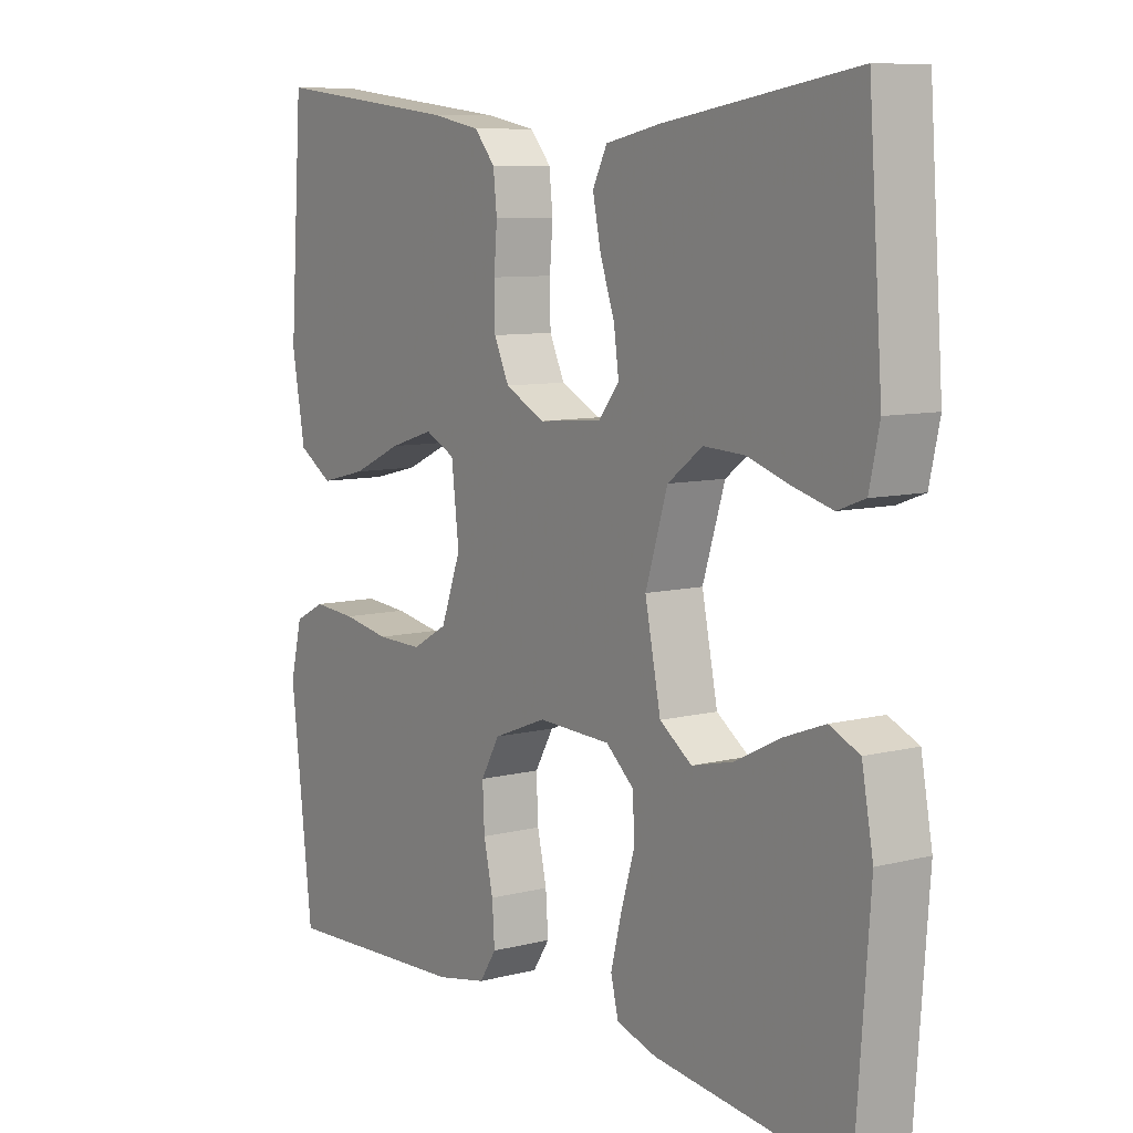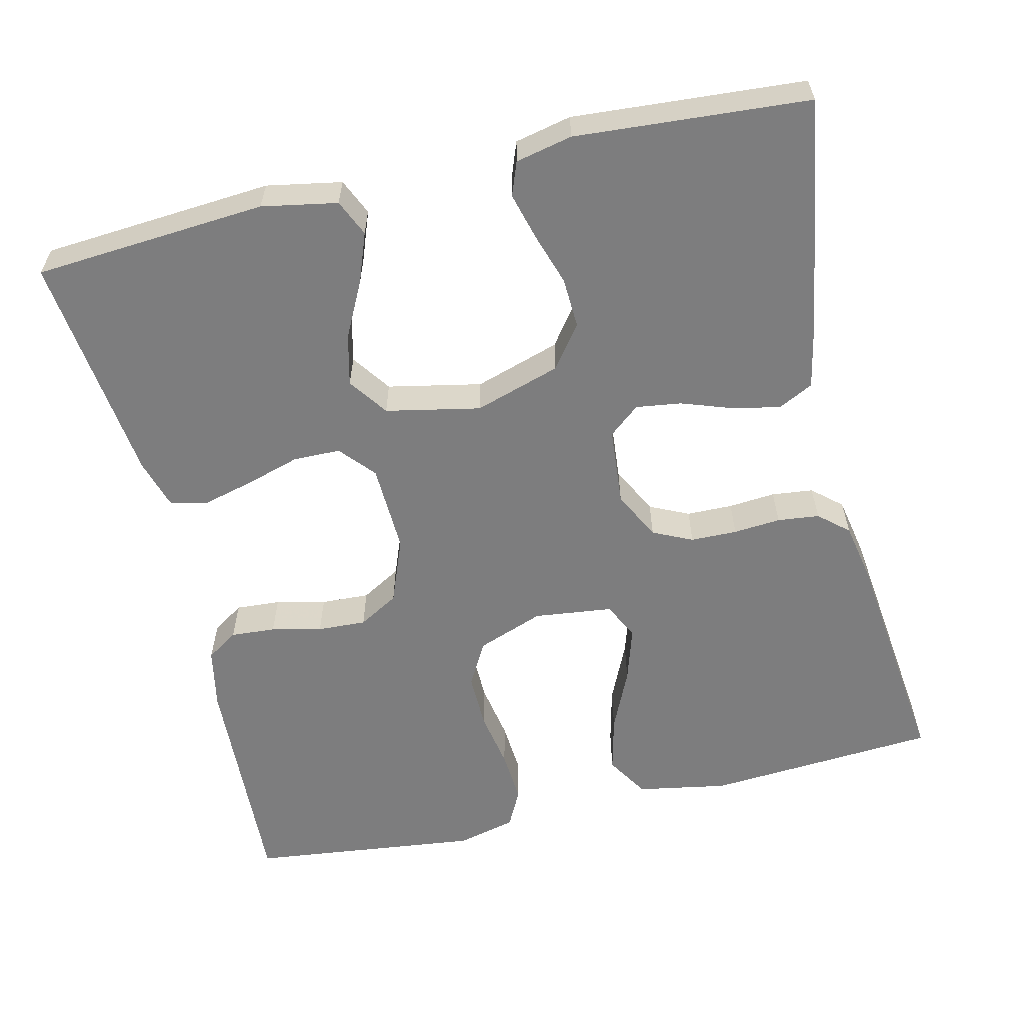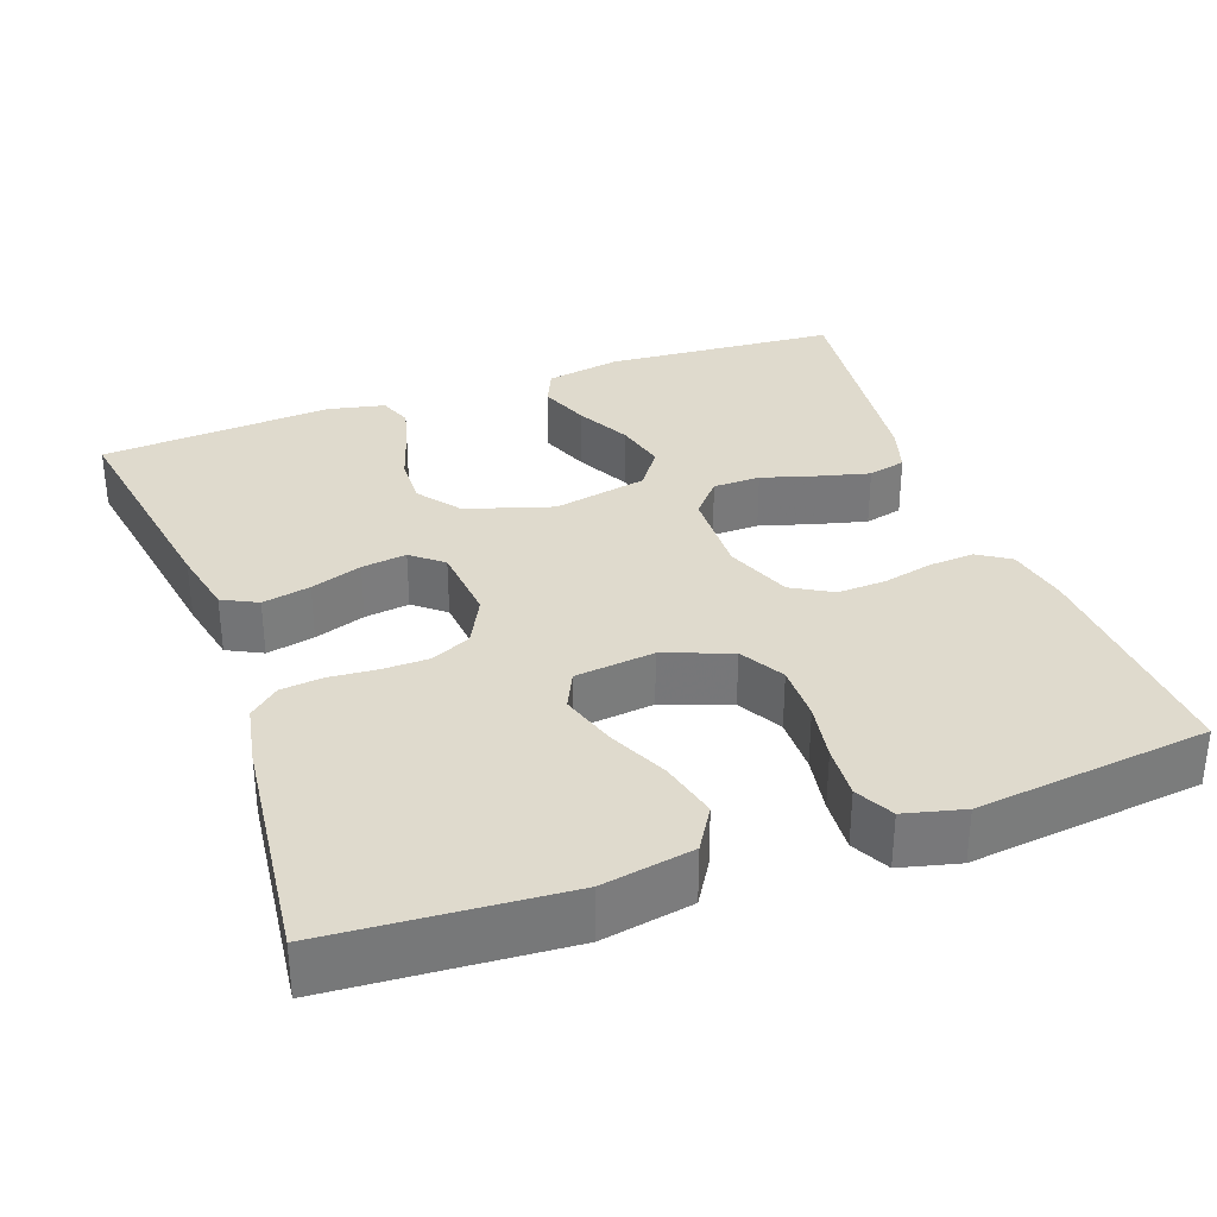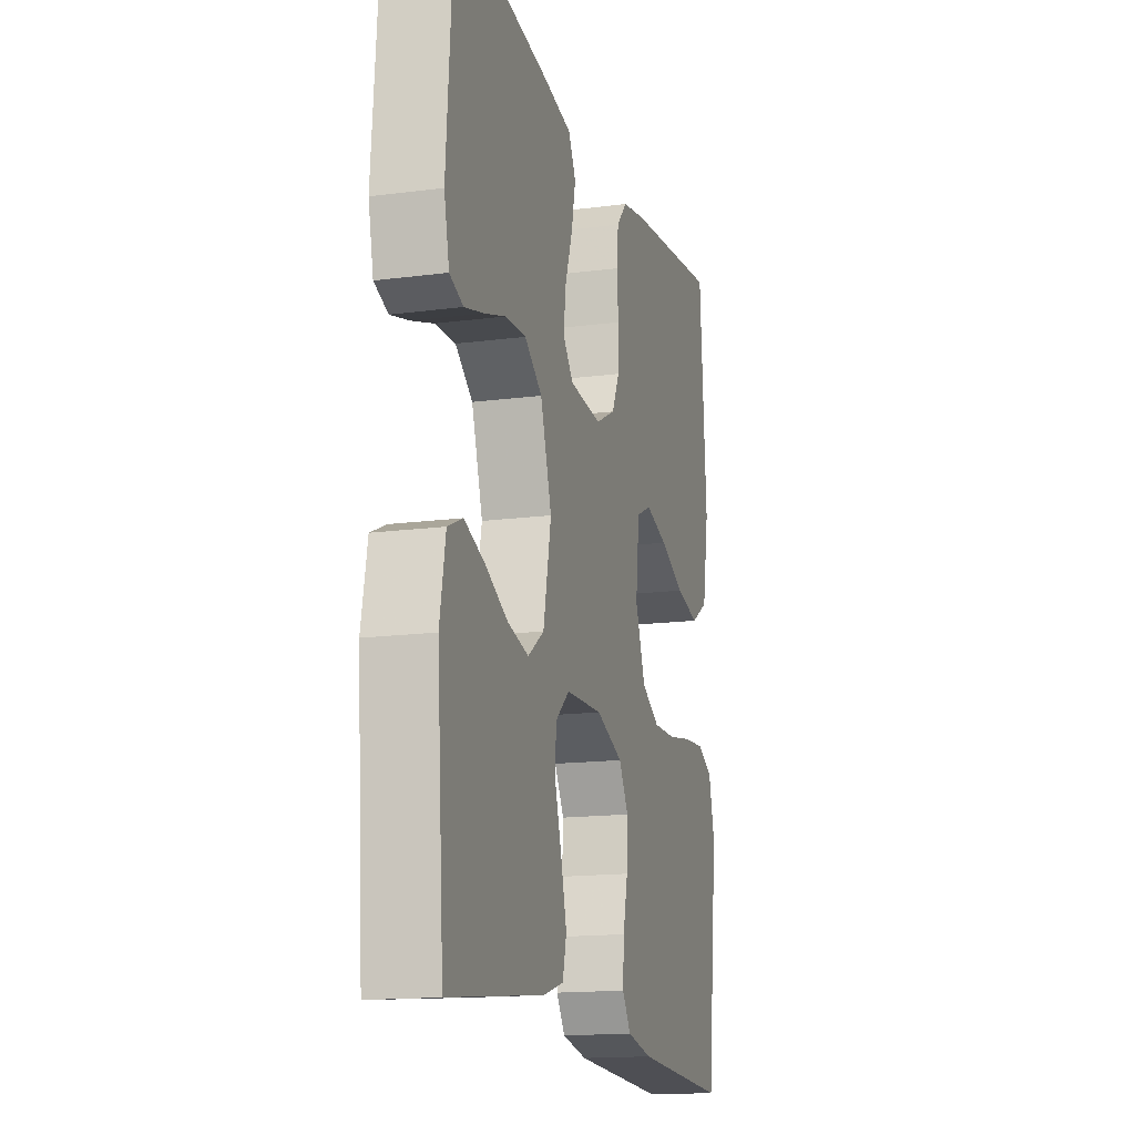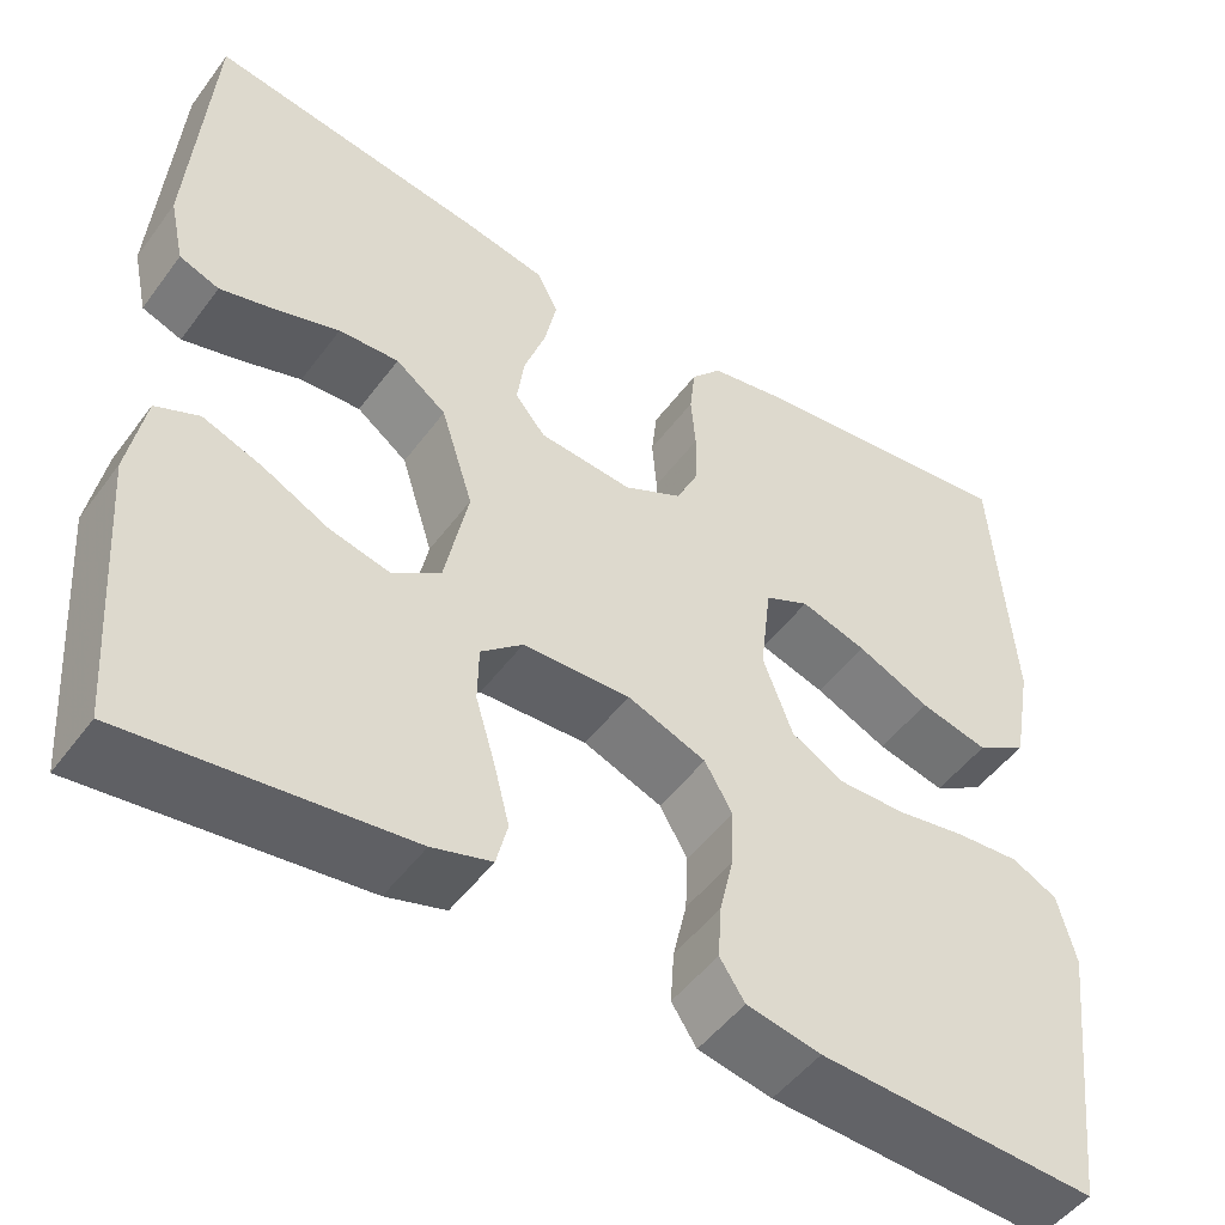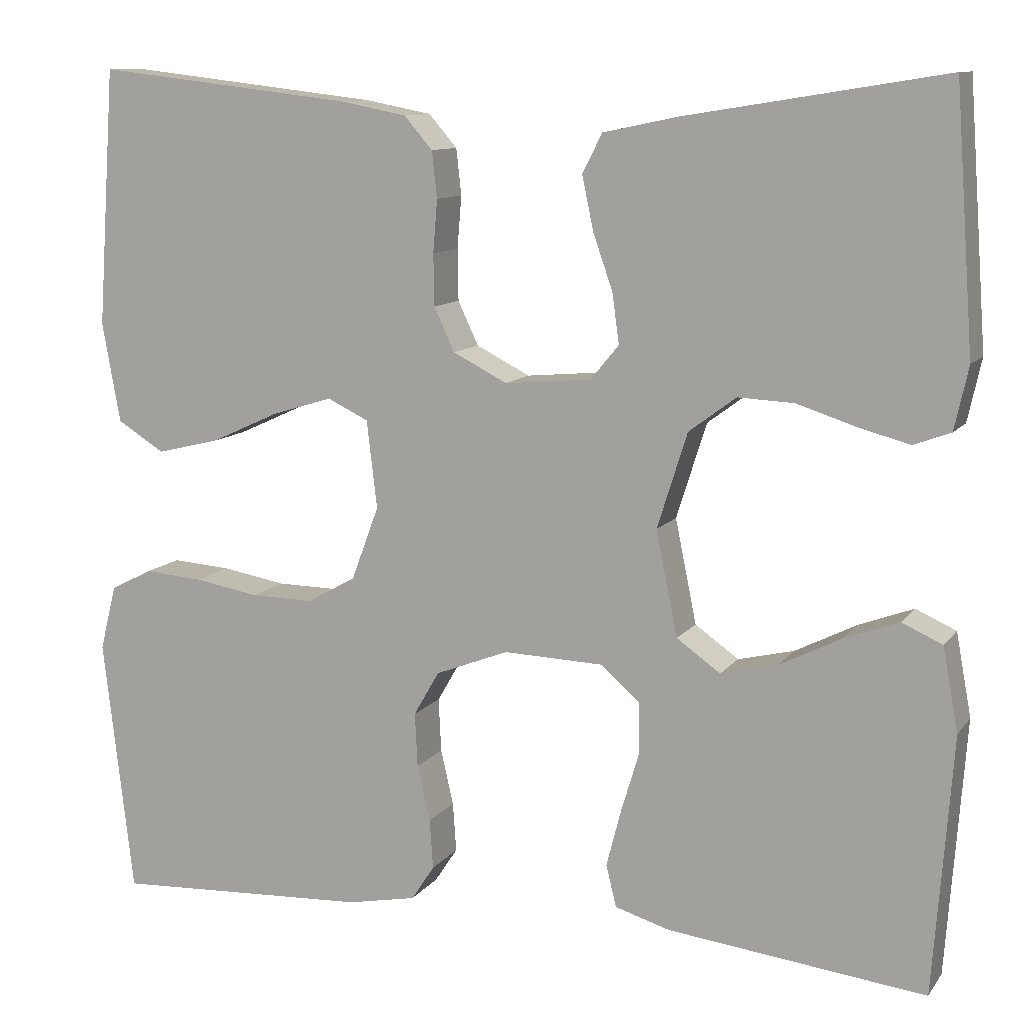
<metadata>
{"format":"obj","ext":"obj","renderer":"f3d","projection":"perspective","resolution":1024,"background":"white","views":[{"elev":8.6,"azim":-124.6,"up":"+Z"},{"elev":-59.1,"azim":-76.7,"up":"+Y"},{"elev":32.8,"azim":70.1,"up":"+Y"},{"elev":-15.5,"azim":-74.5,"up":"+Z"},{"elev":-49.6,"azim":-35.1,"up":"+Z"},{"elev":10.7,"azim":-158.3,"up":"+Z"}]}
</metadata>
<code>
v -0.5 0.07 0.5
v -0.2 0.07 0.452
v -0.113 0.07 0.434
v -0.09 0.07 0.389
v -0.103 0.07 0.327
v -0.126 0.07 0.261
v -0.134 0.07 0.203
v -0.101 0.07 0.163
v 0 0.07 0.154
v 0.063 0.07 0.186
v 0.087 0.07 0.237
v 0.088 0.07 0.297
v 0.083 0.07 0.358
v 0.089 0.07 0.412
v 0.122 0.07 0.45
v 0.2 0.07 0.465
v 0.5 0.07 0.5
v 0.521 0.07 0.2
v 0.5 0.07 0.083
v 0.445 0.07 0.049
v 0.371 0.07 0.067
v 0.292 0.07 0.103
v 0.221 0.07 0.125
v 0.173 0.07 0.102
v 0.161 0.07 0
v 0.193 0.07 -0.086
v 0.25 0.07 -0.118
v 0.323 0.07 -0.117
v 0.398 0.07 -0.104
v 0.467 0.07 -0.099
v 0.516 0.07 -0.124
v 0.535 0.07 -0.2
v 0.5 0.07 -0.5
v 0.2 0.07 -0.485
v 0.12 0.07 -0.469
v 0.093 0.07 -0.428
v 0.097 0.07 -0.37
v 0.112 0.07 -0.305
v 0.115 0.07 -0.242
v 0.085 0.07 -0.19
v 0 0.07 -0.157
v -0.116 0.07 -0.161
v -0.161 0.07 -0.2
v -0.162 0.07 -0.261
v -0.141 0.07 -0.331
v -0.124 0.07 -0.397
v -0.136 0.07 -0.446
v -0.2 0.07 -0.465
v -0.5 0.07 -0.5
v -0.522 0.07 -0.2
v -0.504 0.07 -0.103
v -0.457 0.07 -0.082
v -0.393 0.07 -0.106
v -0.322 0.07 -0.142
v -0.256 0.07 -0.158
v -0.205 0.07 -0.122
v -0.18 0.07 0
v -0.215 0.07 0.111
v -0.27 0.07 0.152
v -0.335 0.07 0.149
v -0.403 0.07 0.127
v -0.463 0.07 0.111
v -0.506 0.07 0.127
v -0.522 0.07 0.2
v -0.5 0 0.5
v -0.2 0 0.452
v -0.113 0 0.434
v -0.09 0 0.389
v -0.103 0 0.327
v -0.126 0 0.261
v -0.134 0 0.203
v -0.101 0 0.163
v 0 0 0.154
v 0.063 0 0.186
v 0.087 0 0.237
v 0.088 0 0.297
v 0.083 0 0.358
v 0.089 0 0.412
v 0.122 0 0.45
v 0.2 0 0.465
v 0.5 0 0.5
v 0.521 0 0.2
v 0.5 0 0.083
v 0.445 0 0.049
v 0.371 0 0.067
v 0.292 0 0.103
v 0.221 0 0.125
v 0.173 0 0.102
v 0.161 0 0
v 0.193 0 -0.086
v 0.25 0 -0.118
v 0.323 0 -0.117
v 0.398 0 -0.104
v 0.467 0 -0.099
v 0.516 0 -0.124
v 0.535 0 -0.2
v 0.5 0 -0.5
v 0.2 0 -0.485
v 0.12 0 -0.469
v 0.093 0 -0.428
v 0.097 0 -0.37
v 0.112 0 -0.305
v 0.115 0 -0.242
v 0.085 0 -0.19
v 0 0 -0.157
v -0.116 0 -0.161
v -0.161 0 -0.2
v -0.162 0 -0.261
v -0.141 0 -0.331
v -0.124 0 -0.397
v -0.136 0 -0.446
v -0.2 0 -0.465
v -0.5 0 -0.5
v -0.522 0 -0.2
v -0.504 0 -0.103
v -0.457 0 -0.082
v -0.393 0 -0.106
v -0.322 0 -0.142
v -0.256 0 -0.158
v -0.205 0 -0.122
v -0.18 0 0
v -0.215 0 0.111
v -0.27 0 0.152
v -0.335 0 0.149
v -0.403 0 0.127
v -0.463 0 0.111
v -0.506 0 0.127
v -0.522 0 0.2
f 4 5 6
f 3 4 6
f 2 3 6
f 1 2 6
f 64 1 6
f 63 64 6
f 62 63 6
f 61 62 6
f 60 61 6
f 59 60 6 7
f 58 59 7 8
f 57 58 8 9
f 56 57 9 10
f 52 53 54
f 51 52 54
f 50 51 54
f 49 50 54
f 48 49 54
f 47 48 54
f 46 47 54
f 45 46 54
f 44 45 54
f 43 44 54 55
f 42 43 55 56
f 36 37 38
f 35 36 38
f 34 35 38
f 33 34 38
f 32 33 38
f 31 32 38
f 30 31 38
f 29 30 38
f 28 29 38
f 27 28 38 39
f 26 27 39 40
f 20 21 22
f 19 20 22
f 18 19 22
f 17 18 22
f 16 17 22
f 15 16 22
f 14 15 22
f 13 14 22
f 12 13 22
f 11 12 22 23
f 10 11 23 24
f 10 24 25
f 56 10 25
f 42 56 25
f 41 42 25
f 25 26 40 41
f 70 69 68
f 70 68 67
f 70 67 66
f 70 66 65
f 70 65 128
f 70 128 127
f 70 127 126
f 70 126 125
f 70 125 124
f 71 70 124 123
f 72 71 123 122
f 73 72 122 121
f 74 73 121 120
f 118 117 116
f 118 116 115
f 118 115 114
f 118 114 113
f 118 113 112
f 118 112 111
f 118 111 110
f 118 110 109
f 118 109 108
f 119 118 108 107
f 120 119 107 106
f 102 101 100
f 102 100 99
f 102 99 98
f 102 98 97
f 102 97 96
f 102 96 95
f 102 95 94
f 102 94 93
f 102 93 92
f 103 102 92 91
f 104 103 91 90
f 86 85 84
f 86 84 83
f 86 83 82
f 86 82 81
f 86 81 80
f 86 80 79
f 86 79 78
f 86 78 77
f 86 77 76
f 87 86 76 75
f 88 87 75 74
f 89 88 74
f 89 74 120
f 89 120 106
f 89 106 105
f 105 104 90 89
f 1 65 66 2
f 2 66 67 3
f 3 67 68 4
f 4 68 69 5
f 5 69 70 6
f 6 70 71 7
f 7 71 72 8
f 8 72 73 9
f 9 73 74 10
f 10 74 75 11
f 11 75 76 12
f 12 76 77 13
f 13 77 78 14
f 14 78 79 15
f 15 79 80 16
f 16 80 81 17
f 17 81 82 18
f 18 82 83 19
f 19 83 84 20
f 20 84 85 21
f 21 85 86 22
f 22 86 87 23
f 23 87 88 24
f 24 88 89 25
f 25 89 90 26
f 26 90 91 27
f 27 91 92 28
f 28 92 93 29
f 29 93 94 30
f 30 94 95 31
f 31 95 96 32
f 32 96 97 33
f 33 97 98 34
f 34 98 99 35
f 35 99 100 36
f 36 100 101 37
f 37 101 102 38
f 38 102 103 39
f 39 103 104 40
f 40 104 105 41
f 41 105 106 42
f 42 106 107 43
f 43 107 108 44
f 44 108 109 45
f 45 109 110 46
f 46 110 111 47
f 47 111 112 48
f 48 112 113 49
f 49 113 114 50
f 50 114 115 51
f 51 115 116 52
f 52 116 117 53
f 53 117 118 54
f 54 118 119 55
f 55 119 120 56
f 56 120 121 57
f 57 121 122 58
f 58 122 123 59
f 59 123 124 60
f 60 124 125 61
f 61 125 126 62
f 62 126 127 63
f 63 127 128 64
f 64 128 65 1

</code>
